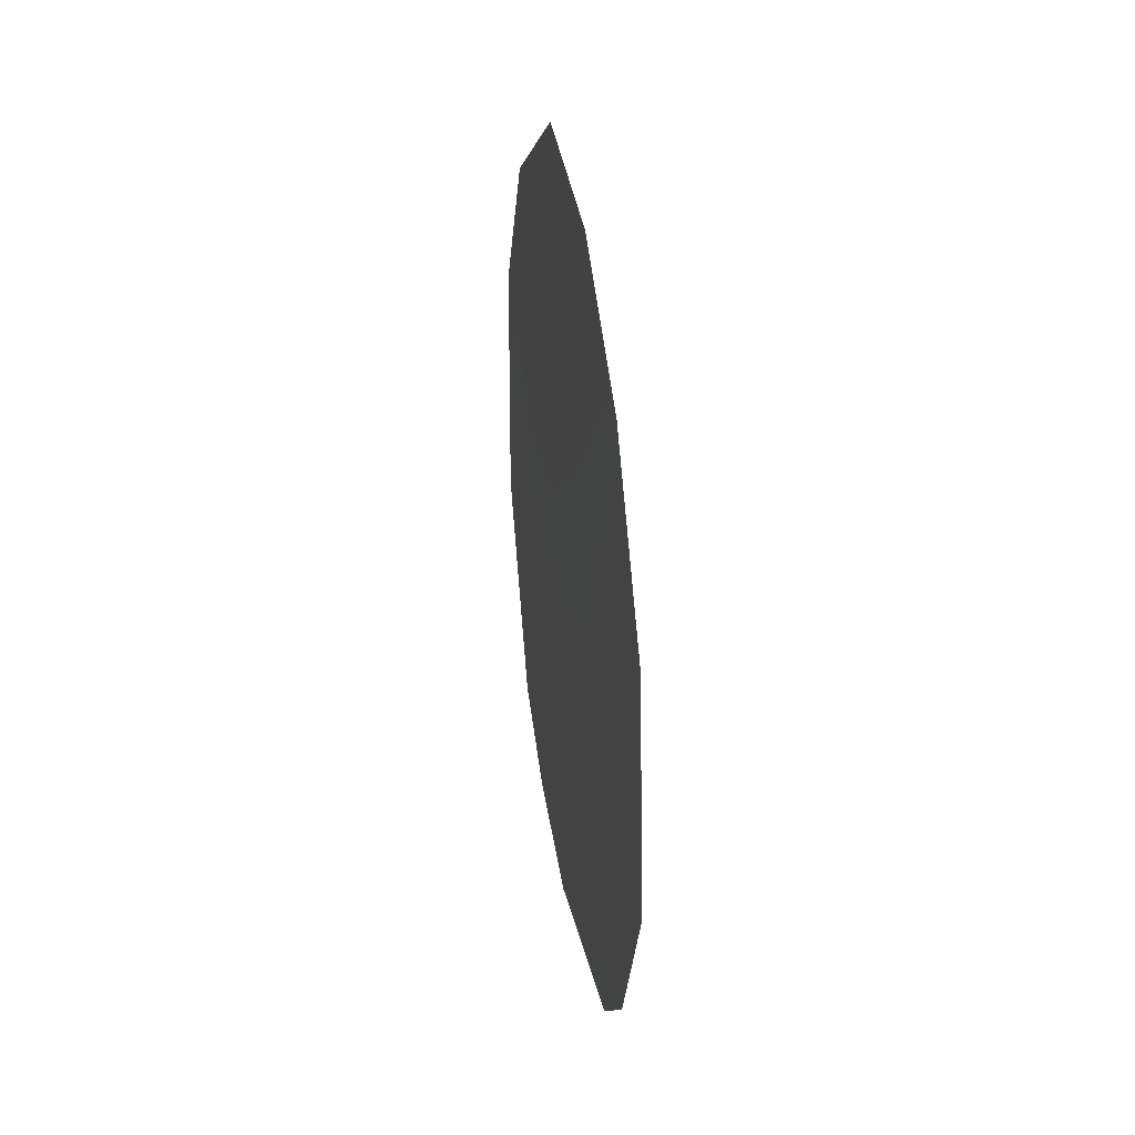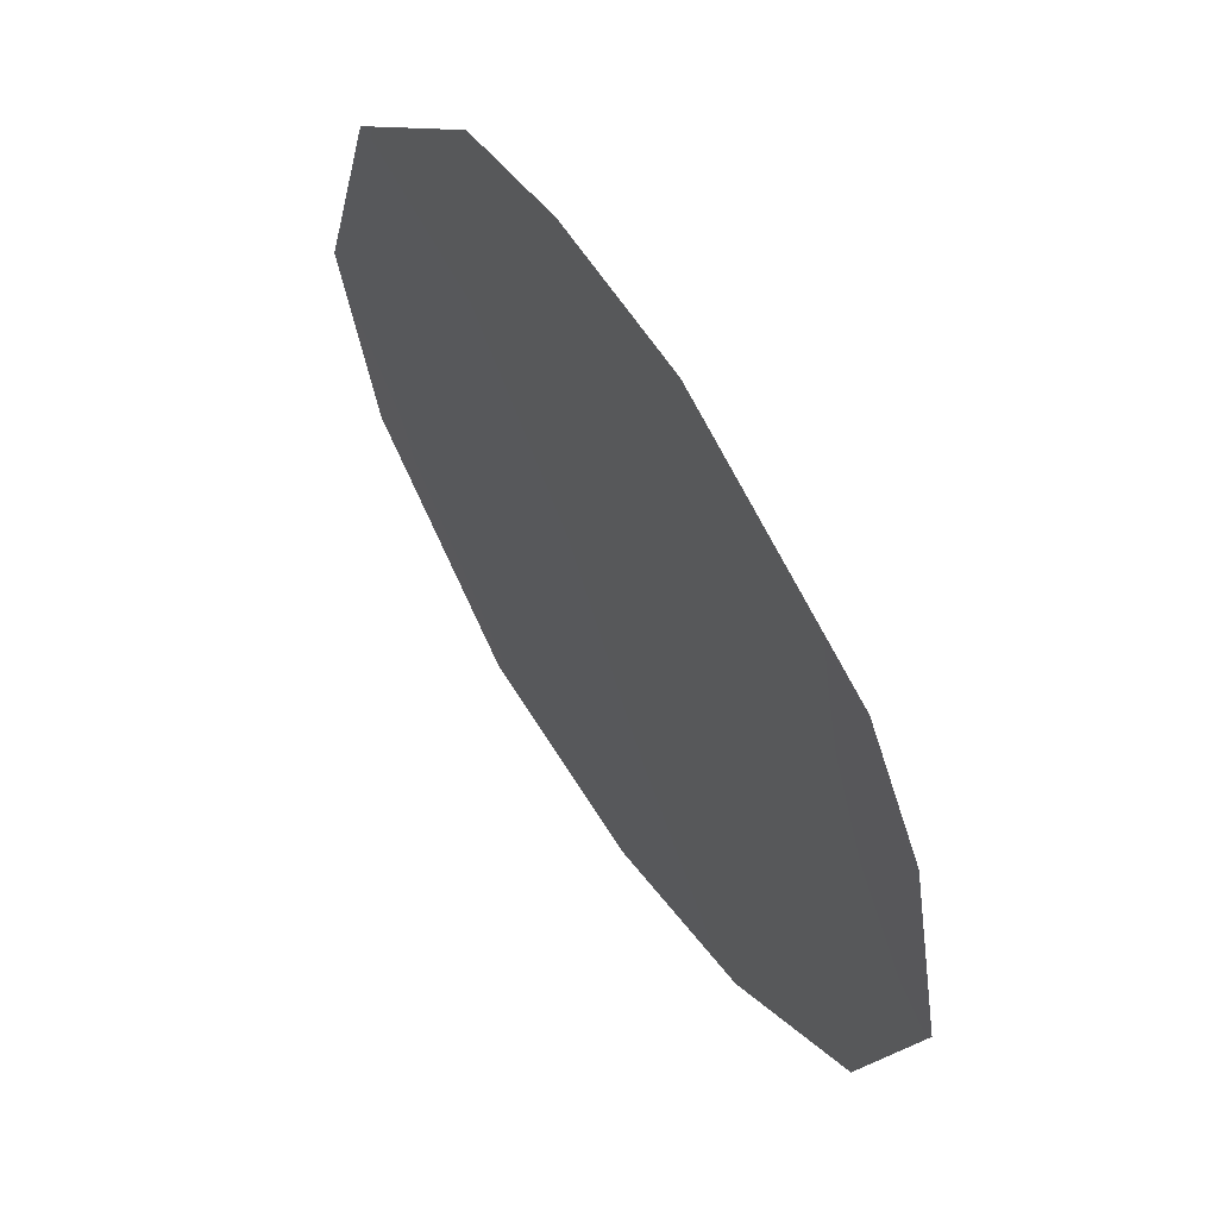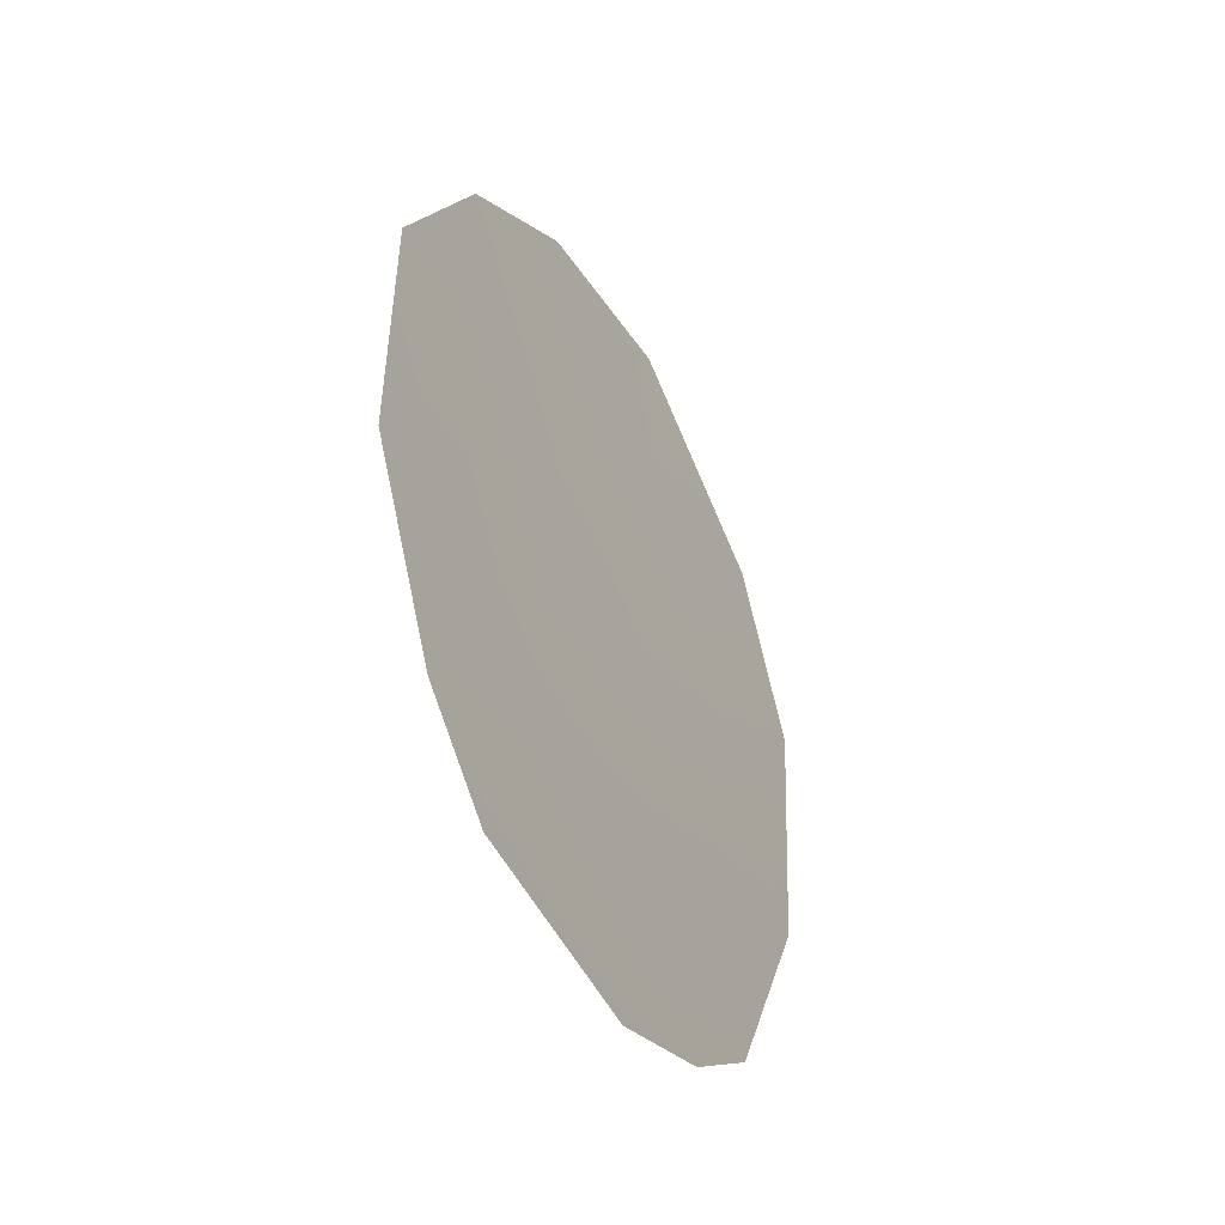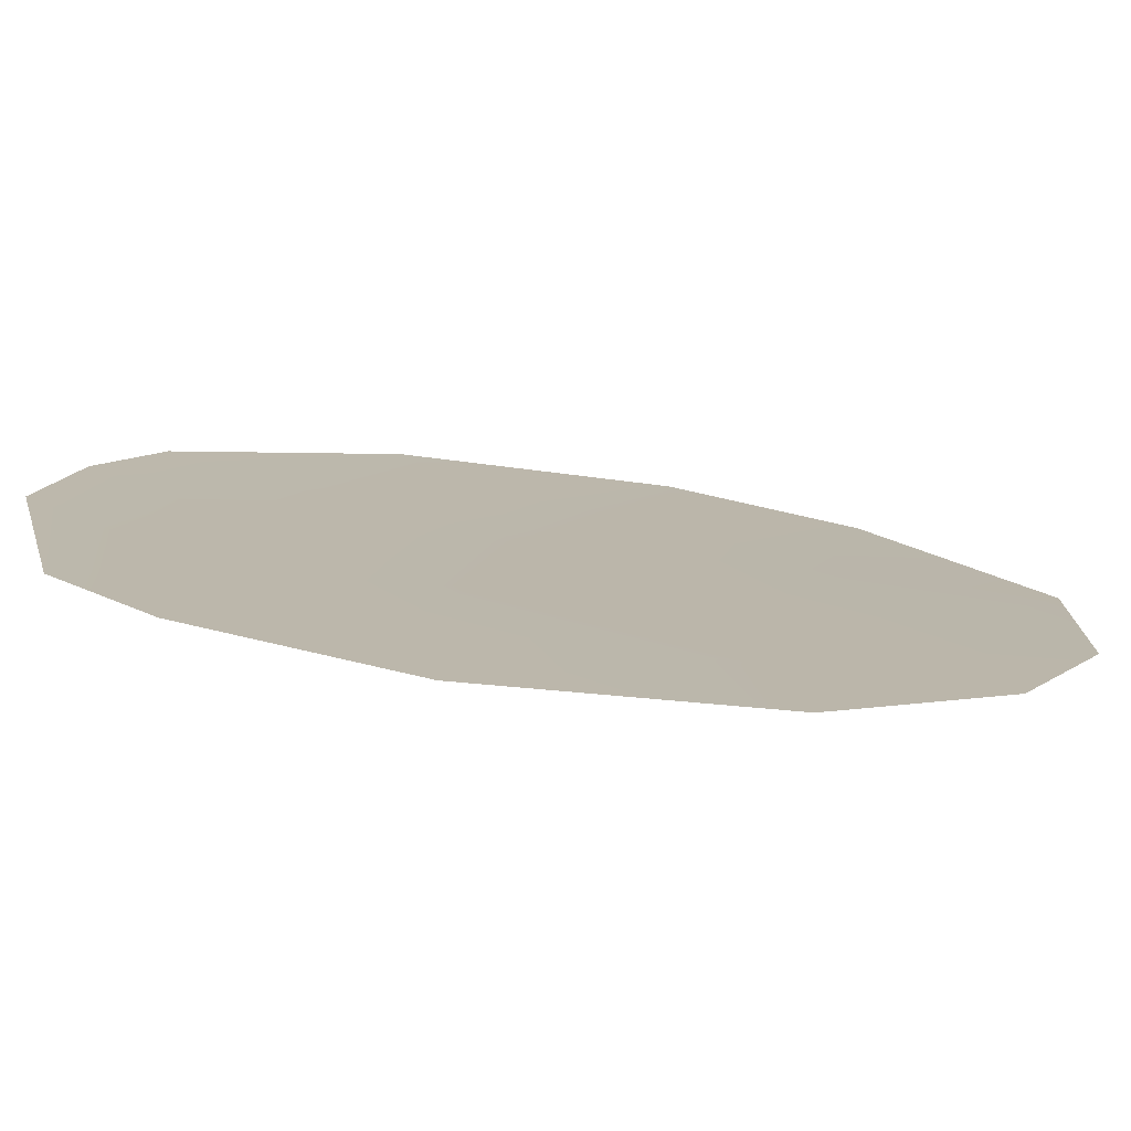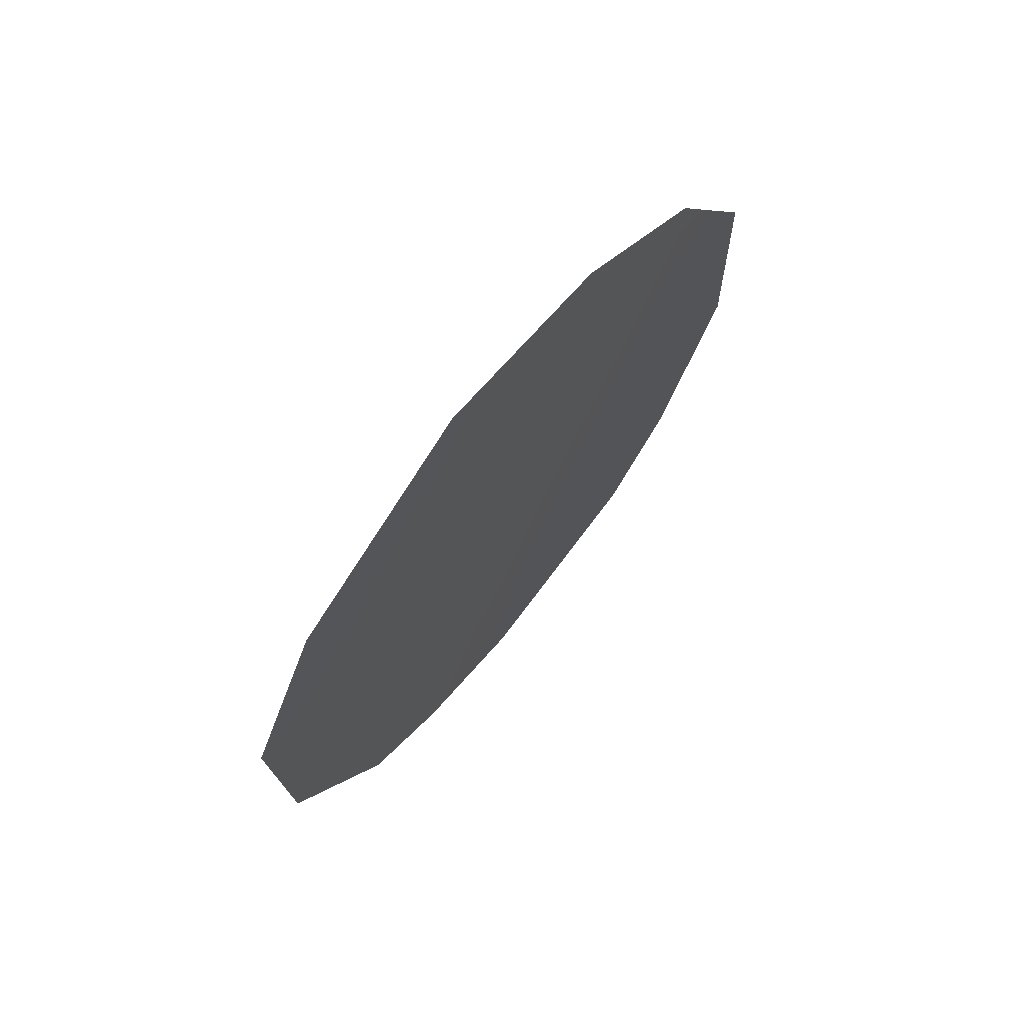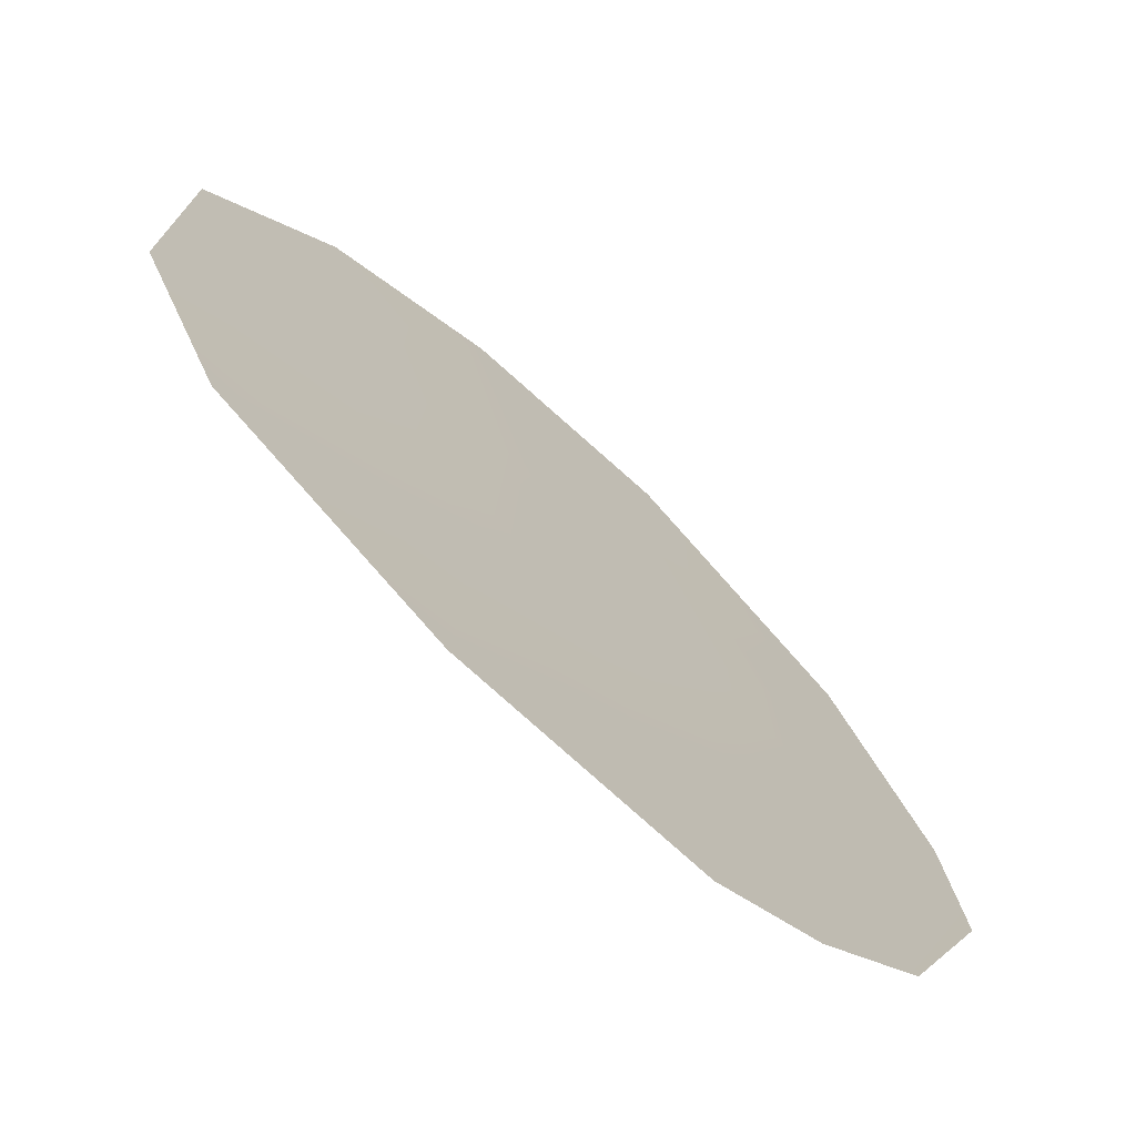
<metadata>
{"format":"obj","ext":"obj","renderer":"f3d","projection":"perspective","resolution":1024,"background":"white","views":[{"elev":32.6,"azim":138.6,"up":"+Y"},{"elev":-16.8,"azim":-7.1,"up":"+Z"},{"elev":-42.2,"azim":175.7,"up":"+Y"},{"elev":-45.2,"azim":80.8,"up":"+Z"},{"elev":70.1,"azim":7.0,"up":"+Y"},{"elev":63.9,"azim":-38.2,"up":"+Z"}]}
</metadata>
<code>
v 85.01 35.07 79.73
v 85.85 34.84 78.34
v 87.24 35.93 76.12
v 86.99 33.4 76.46
v 83.92 36.11 81.5
v 84.54 34.03 80.5
v 87.33 40.45 76.03
v 85.79 33.03 78.44
v 87.92 38.7 75.06
v 86.51 41.44 77.33
v 85.45 41.64 79
v 83.82 38.66 81.59
v 84.3 40.3 80.81
v 86.54 36.53 77.25
v 86.7 34.6 76.95
v 87.47 34.26 75.69
v 85.58 37.18 78.8
v 84.57 36.76 80.42
v 86.42 38.75 77.47
v 87.96 36.14 74.94
v 85.07 33.42 79.63
v 86.22 40.39 77.8
v 85.44 39.59 79.02
v 84.79 38.43 80.05
v 87.29 38.32 76.08
f 8 15 4
f 14 3 15
f 1 2 21
f 2 17 14
f 15 16 4
f 19 22 7
f 22 19 23
f 2 15 8
f 24 18 12
f 6 5 1
f 18 1 5
f 11 22 23
f 22 11 10
f 2 14 15
f 15 3 16
f 23 17 24
f 24 12 13
f 23 24 13
f 3 20 16
f 17 1 18
f 8 21 2
f 21 6 1
f 2 1 17
f 3 25 20
f 17 23 19
f 22 10 7
f 23 13 11
f 3 14 25
f 14 19 25
f 14 17 19
f 18 5 12
f 24 17 18
f 25 9 20
f 25 19 7
f 25 7 9

</code>
